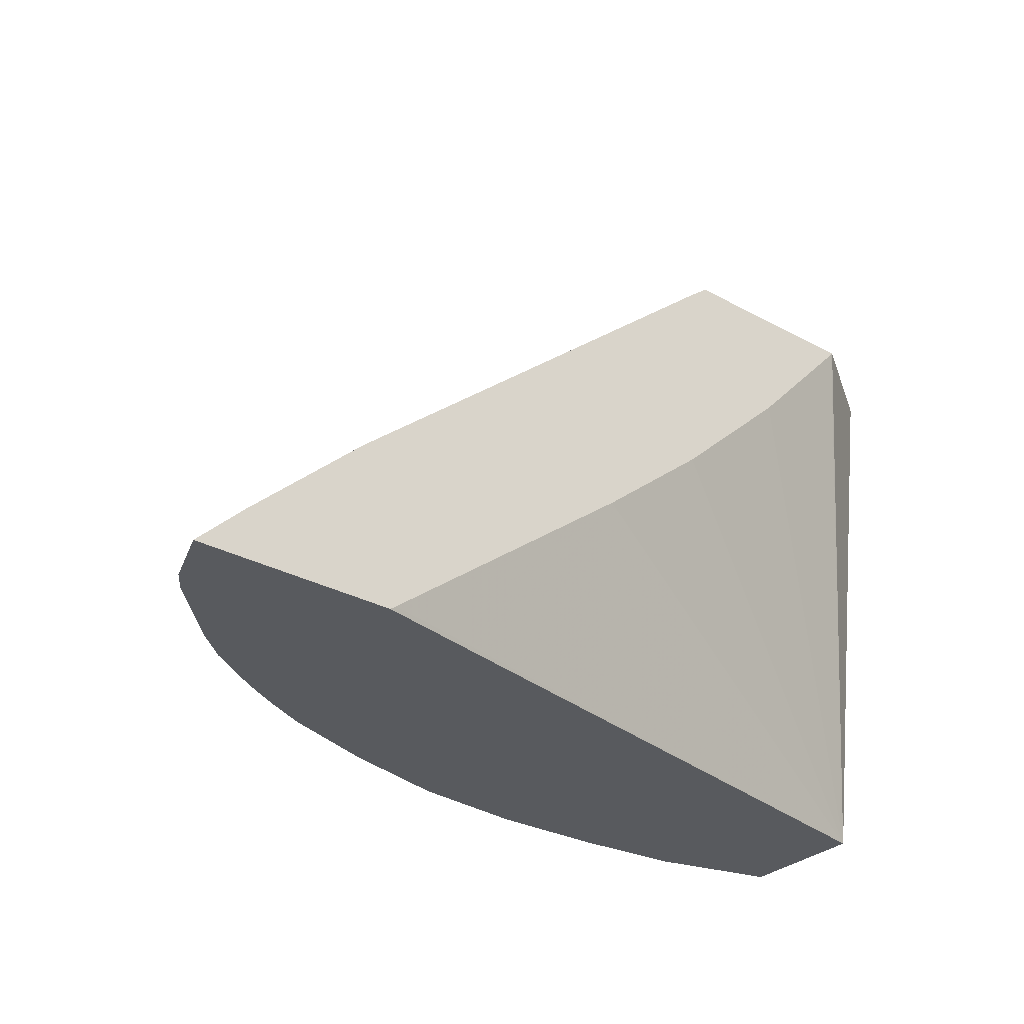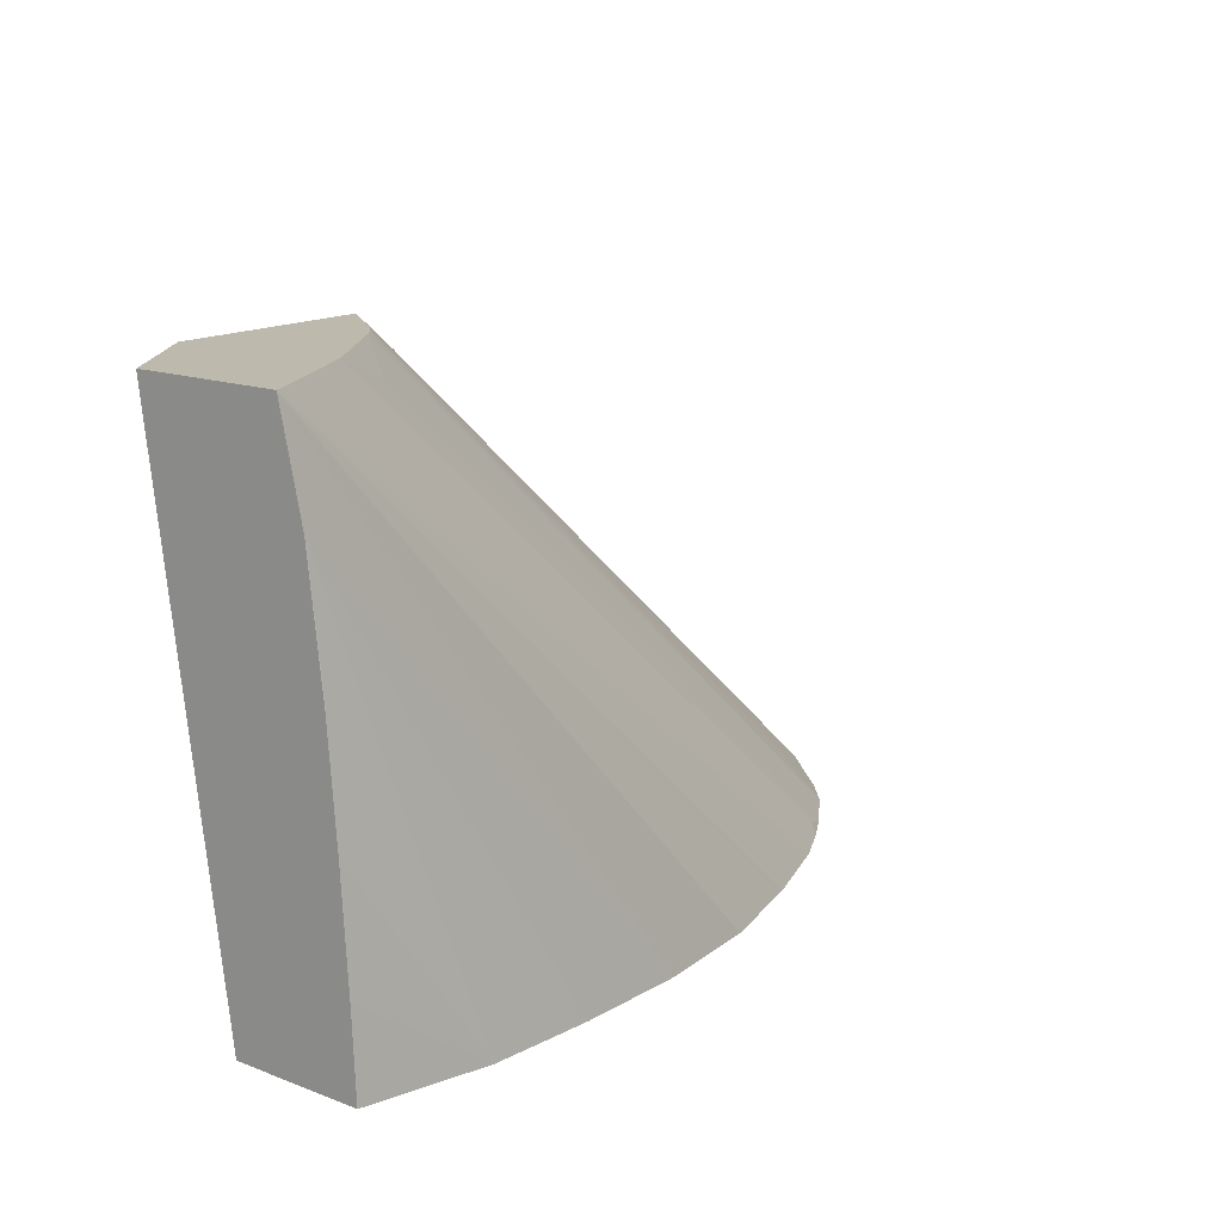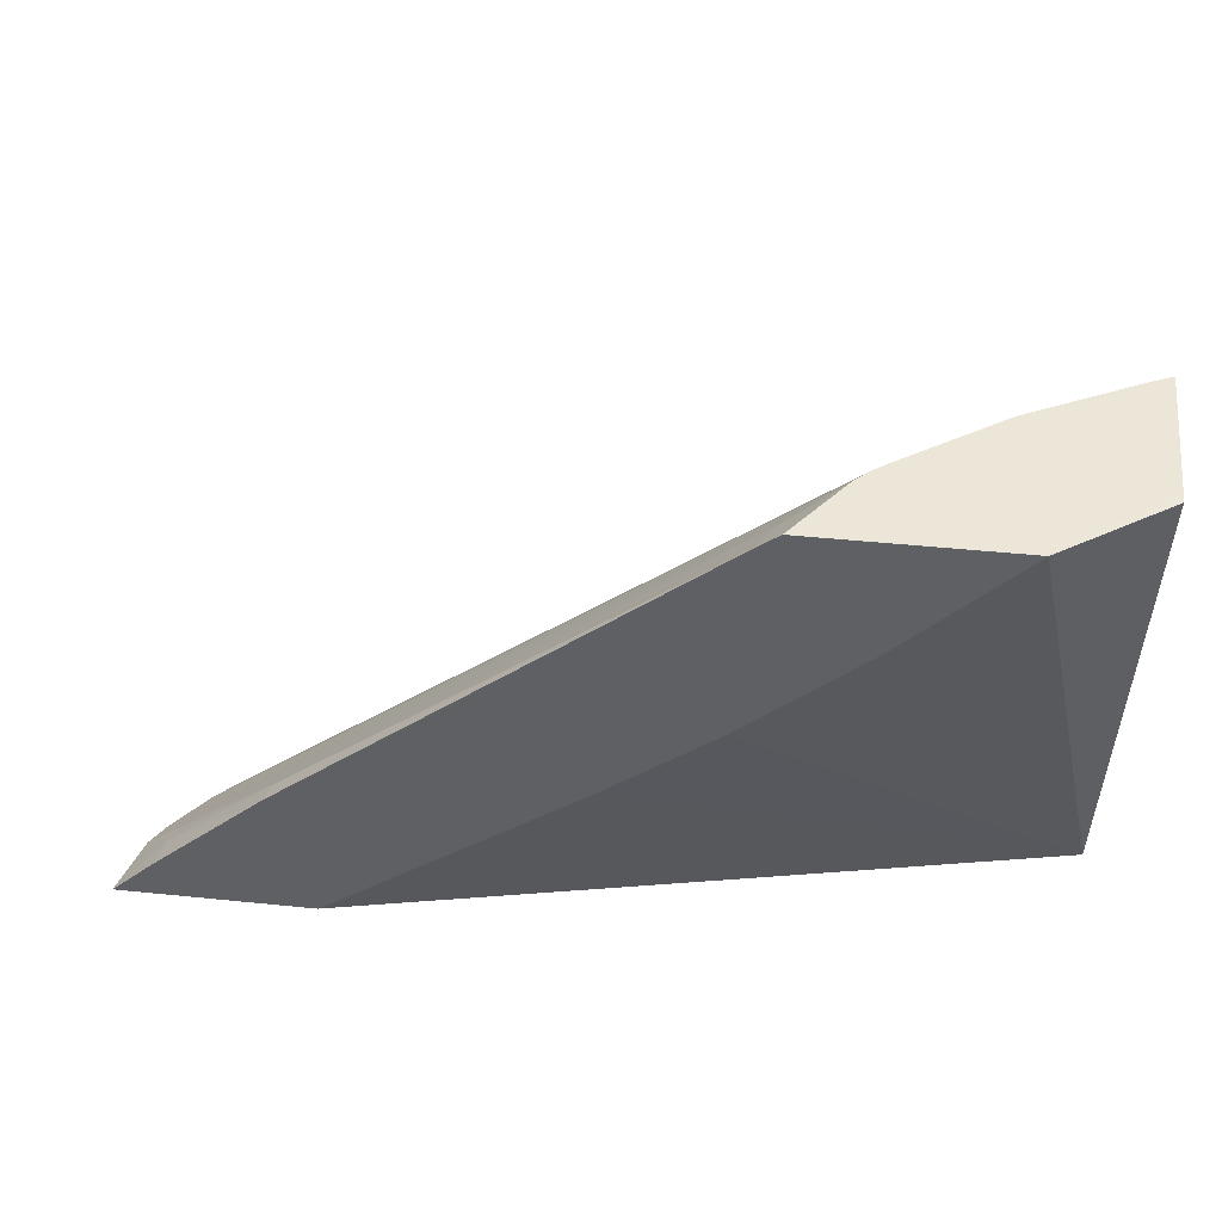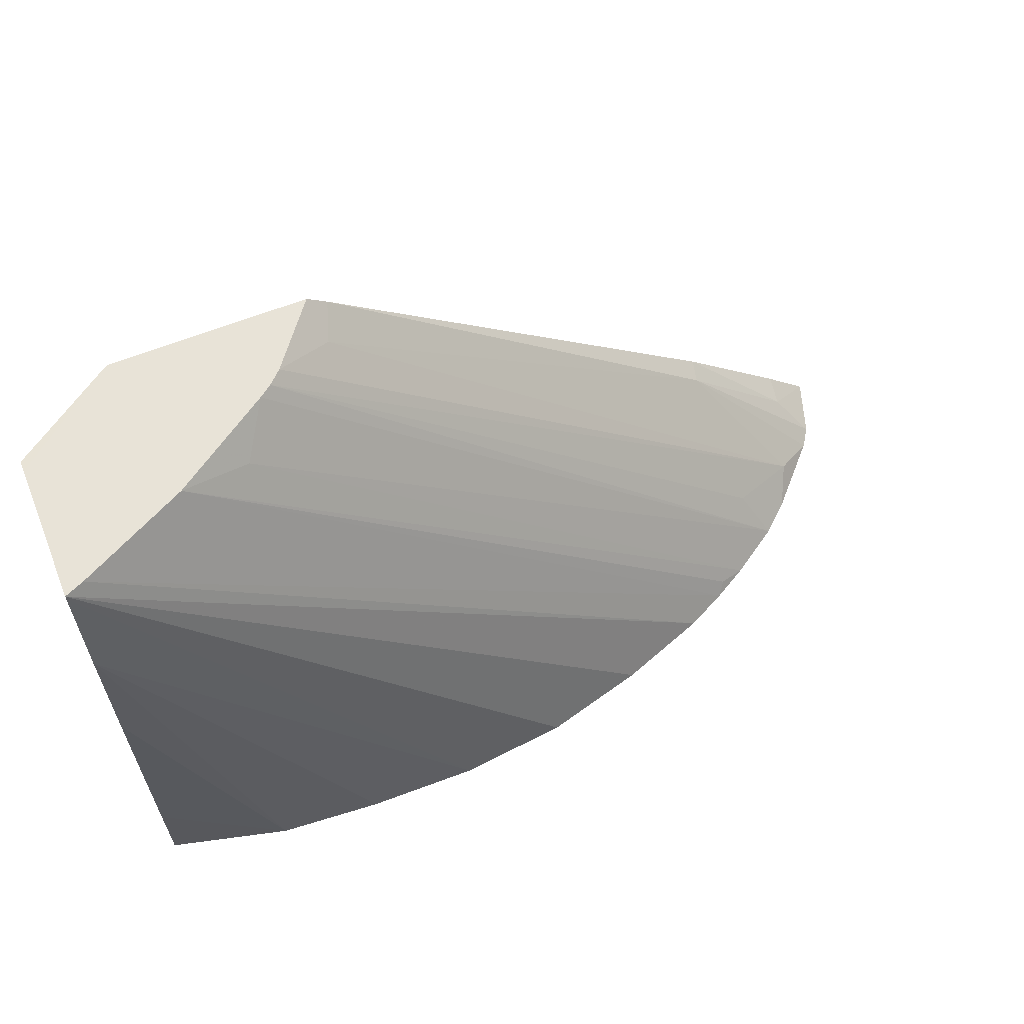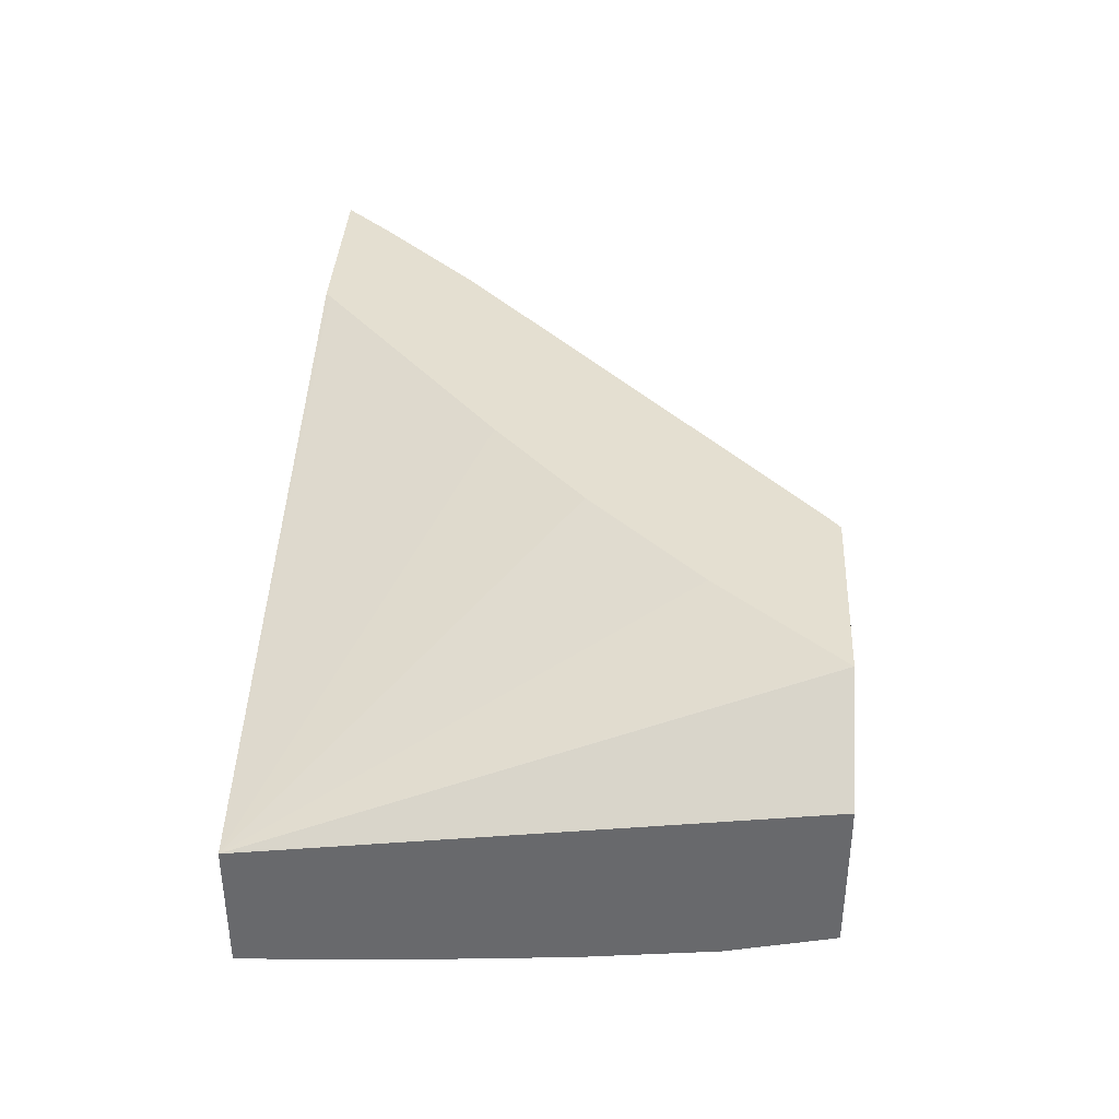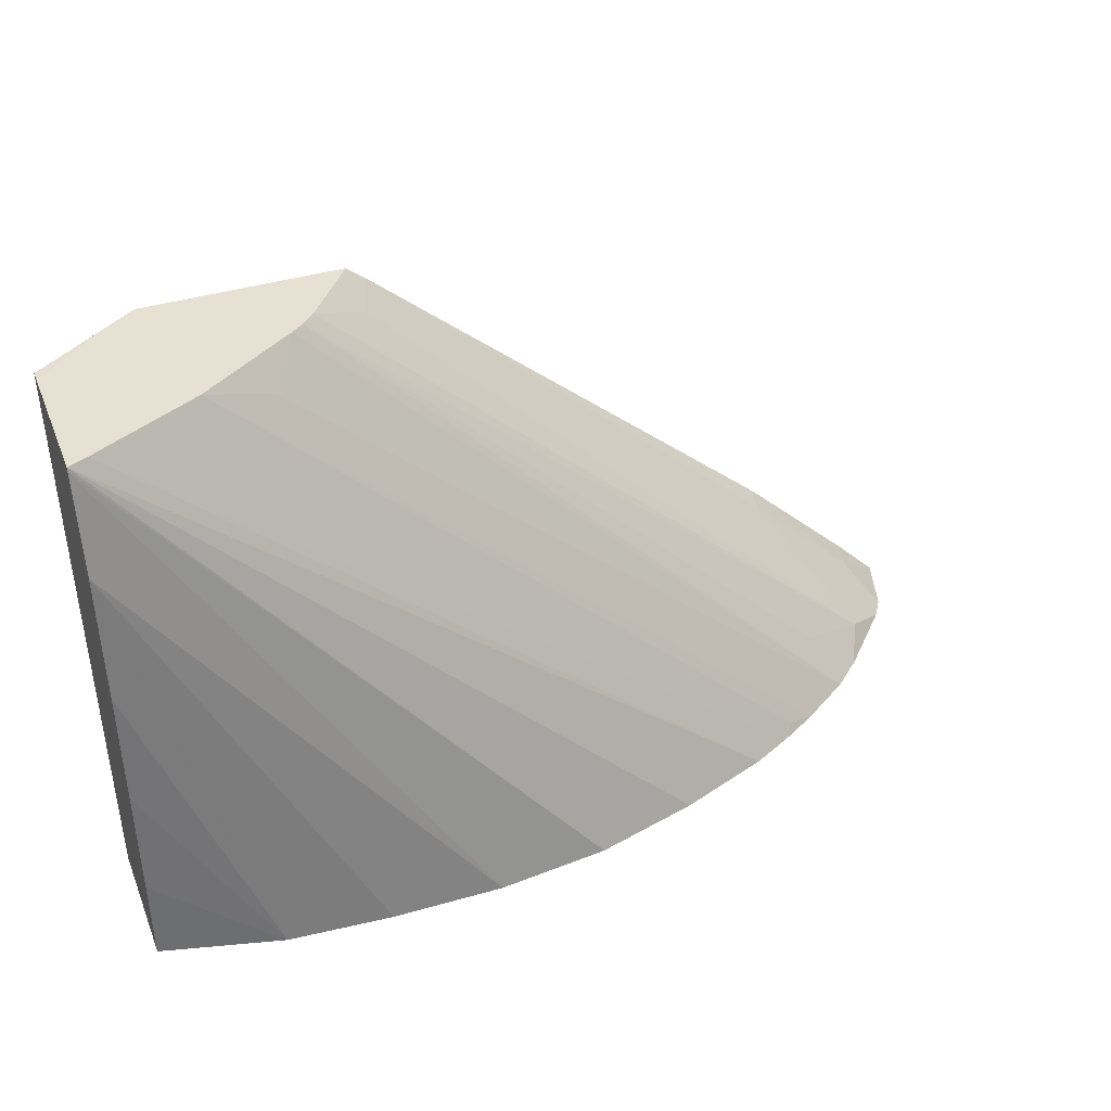
<metadata>
{"format":"obj","ext":"obj","renderer":"f3d","projection":"perspective","resolution":1024,"background":"white","views":[{"elev":-30.9,"azim":-37.7,"up":"+Y"},{"elev":15.3,"azim":128.4,"up":"+Y"},{"elev":46.4,"azim":6.6,"up":"+Y"},{"elev":62.4,"azim":158.0,"up":"+Y"},{"elev":36.8,"azim":93.1,"up":"+Z"},{"elev":38.8,"azim":159.1,"up":"+Y"}]}
</metadata>
<code>
v -0.02137 0.1269 0.03411
v -0.02137 0.1269 0.0342
v -0.02137 0.1269 0.03293
v -0.02226 0.1269 0.03481
v -0.02137 0.1223 0.03355
v -0.02153 0.1269 0.033
v -0.02137 0.1269 0.03292
v -0.02522 0.1223 0.03217
v -0.02613 0.1223 0.0324
v -0.02694 0.1223 0.03269
v -0.02398 0.1269 0.03481
v -0.02227 0.1269 0.03481
v -0.02137 0.1223 0.03243
v -0.02323 0.1258 0.03481
v -0.02427 0.1248 0.03481
v -0.02524 0.124 0.03481
v -0.02741 0.1223 0.03481
v -0.02747 0.1223 0.03481
v -0.02247 0.1269 0.03347
v -0.02731 0.1223 0.03287
v -0.02137 0.126 0.03273
v -0.02426 0.1223 0.03207
v -0.02355 0.1269 0.03424
v -0.02415 0.1267 0.03481
v -0.02137 0.1223 0.03242
v -0.02137 0.123 0.03246
v -0.02915 0.1223 0.03481
v -0.02306 0.1266 0.03365
v -0.02332 0.1269 0.03405
v -0.02738 0.1224 0.03297
v -0.02763 0.1223 0.03305
v -0.02137 0.1249 0.0326
v -0.02137 0.1249 0.0326
v -0.0224 0.1223 0.03217
v -0.0233 0.1223 0.03209
v -0.02404 0.1266 0.0345
v -0.02343 0.1269 0.03413
v -0.0285 0.1225 0.03391
v -0.02773 0.1236 0.03461
v -0.02777 0.1236 0.03481
v -0.02137 0.123 0.03246
v -0.02137 0.124 0.03252
v -0.02875 0.1227 0.03481
v -0.02871 0.1226 0.03455
v -0.02898 0.1223 0.0343
v -0.02809 0.1223 0.03335
v -0.02786 0.1227 0.03361
v -0.02835 0.1223 0.03359
v -0.02887 0.1223 0.03414
f 1 2 5
f 1 5 13
f 1 13 26
f 1 26 42
f 1 42 32
f 1 32 21
f 1 21 7
f 1 7 3
f 1 3 6
f 1 6 19
f 1 19 29
f 1 29 37
f 1 37 23
f 1 23 11
f 1 11 4
f 1 4 2
f 2 4 5
f 3 7 8
f 3 8 9
f 3 9 10
f 3 10 6
f 4 11 24
f 4 24 40
f 4 40 43
f 4 43 27
f 4 27 18
f 4 18 17
f 4 17 16
f 4 16 15
f 4 15 14
f 4 14 12
f 4 12 5
f 5 12 14
f 5 14 15
f 5 15 16
f 5 16 17
f 5 17 18
f 5 18 27
f 5 27 45
f 5 45 49
f 5 49 48
f 5 48 46
f 5 46 31
f 5 31 20
f 5 20 10
f 5 10 9
f 5 9 8
f 5 8 22
f 5 22 35
f 5 35 34
f 5 34 25
f 5 25 13
f 6 10 20
f 6 20 19
f 7 21 22
f 7 22 8
f 11 23 24
f 13 25 26
f 19 28 29
f 19 20 30
f 19 30 31
f 19 31 28
f 20 31 30
f 21 32 33
f 21 33 34
f 21 34 35
f 21 35 22
f 23 36 24
f 23 37 38
f 23 38 36
f 24 39 40
f 24 36 39
f 25 41 26
f 25 34 41
f 26 41 42
f 27 43 44
f 27 44 45
f 28 31 46
f 28 46 29
f 29 46 37
f 32 42 34
f 32 34 33
f 34 42 41
f 36 38 39
f 37 46 47
f 37 47 38
f 38 47 48
f 38 48 49
f 38 49 39
f 39 49 45
f 39 45 44
f 39 44 40
f 40 44 43
f 46 48 47

</code>
